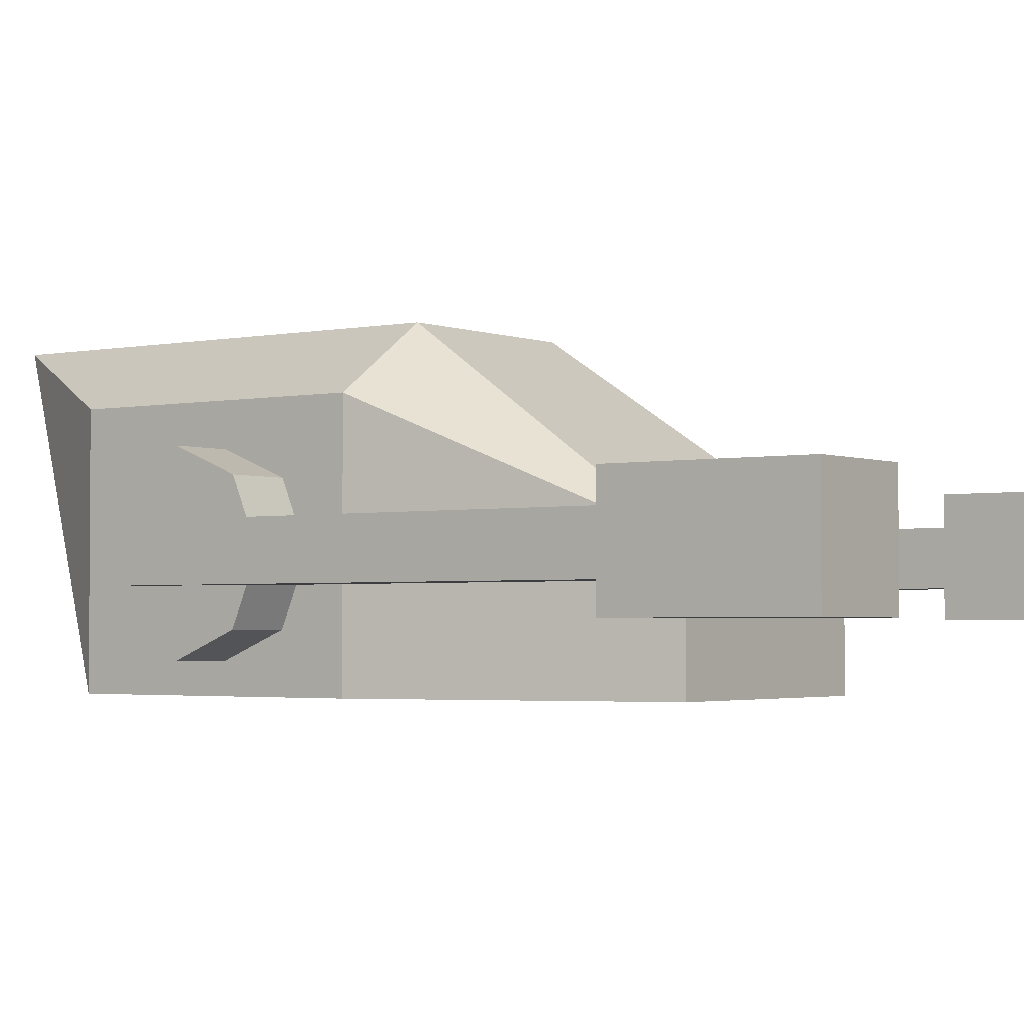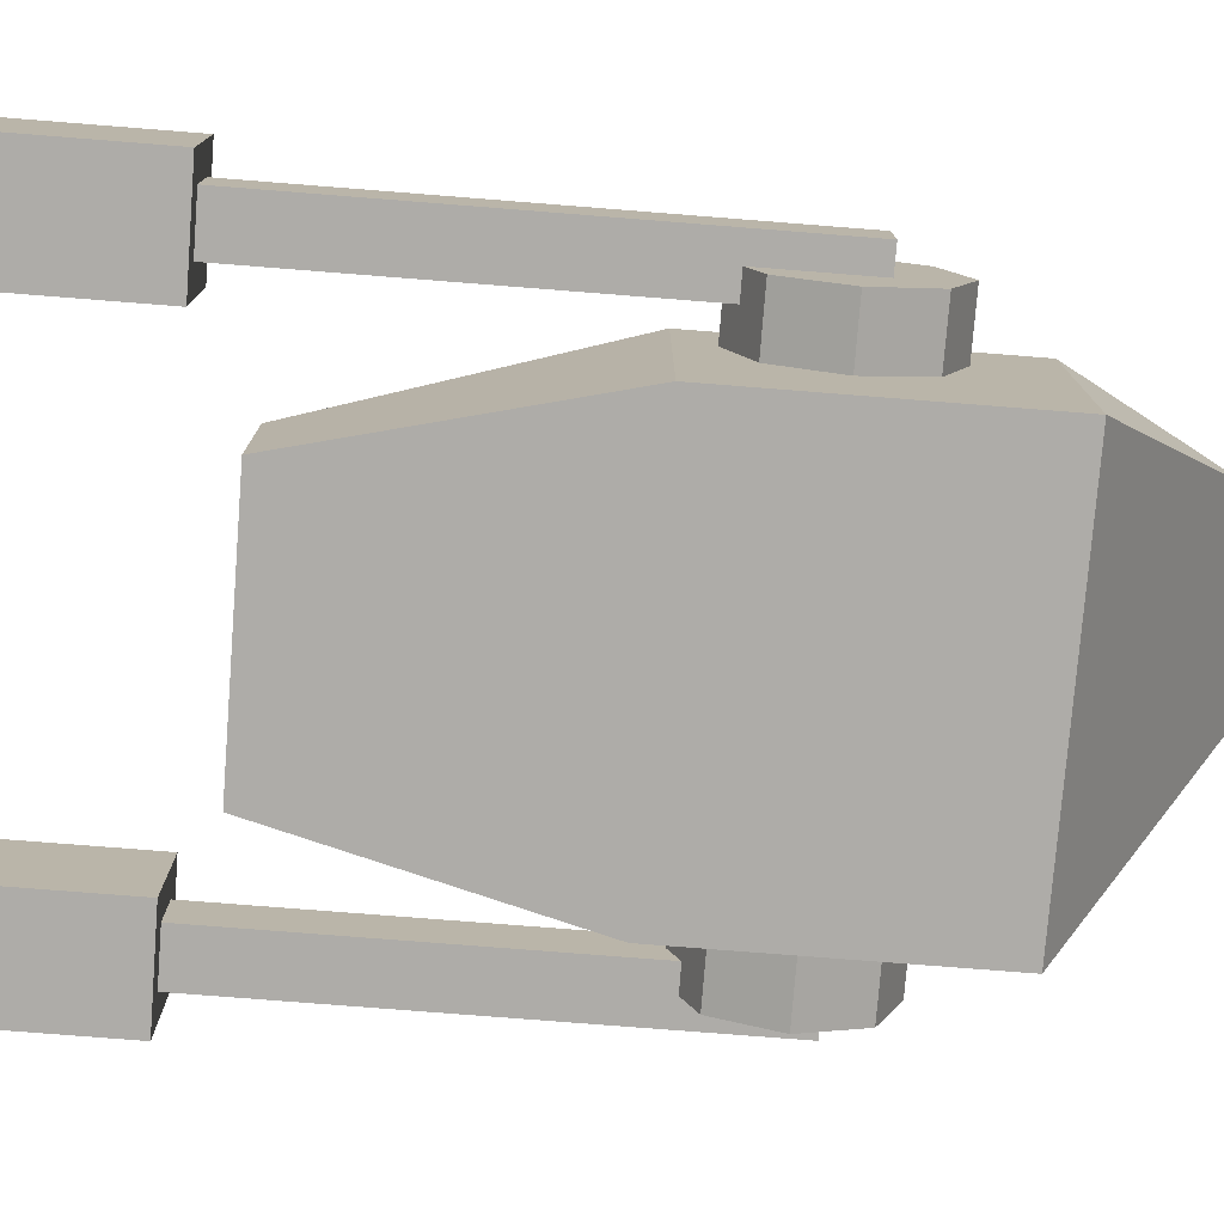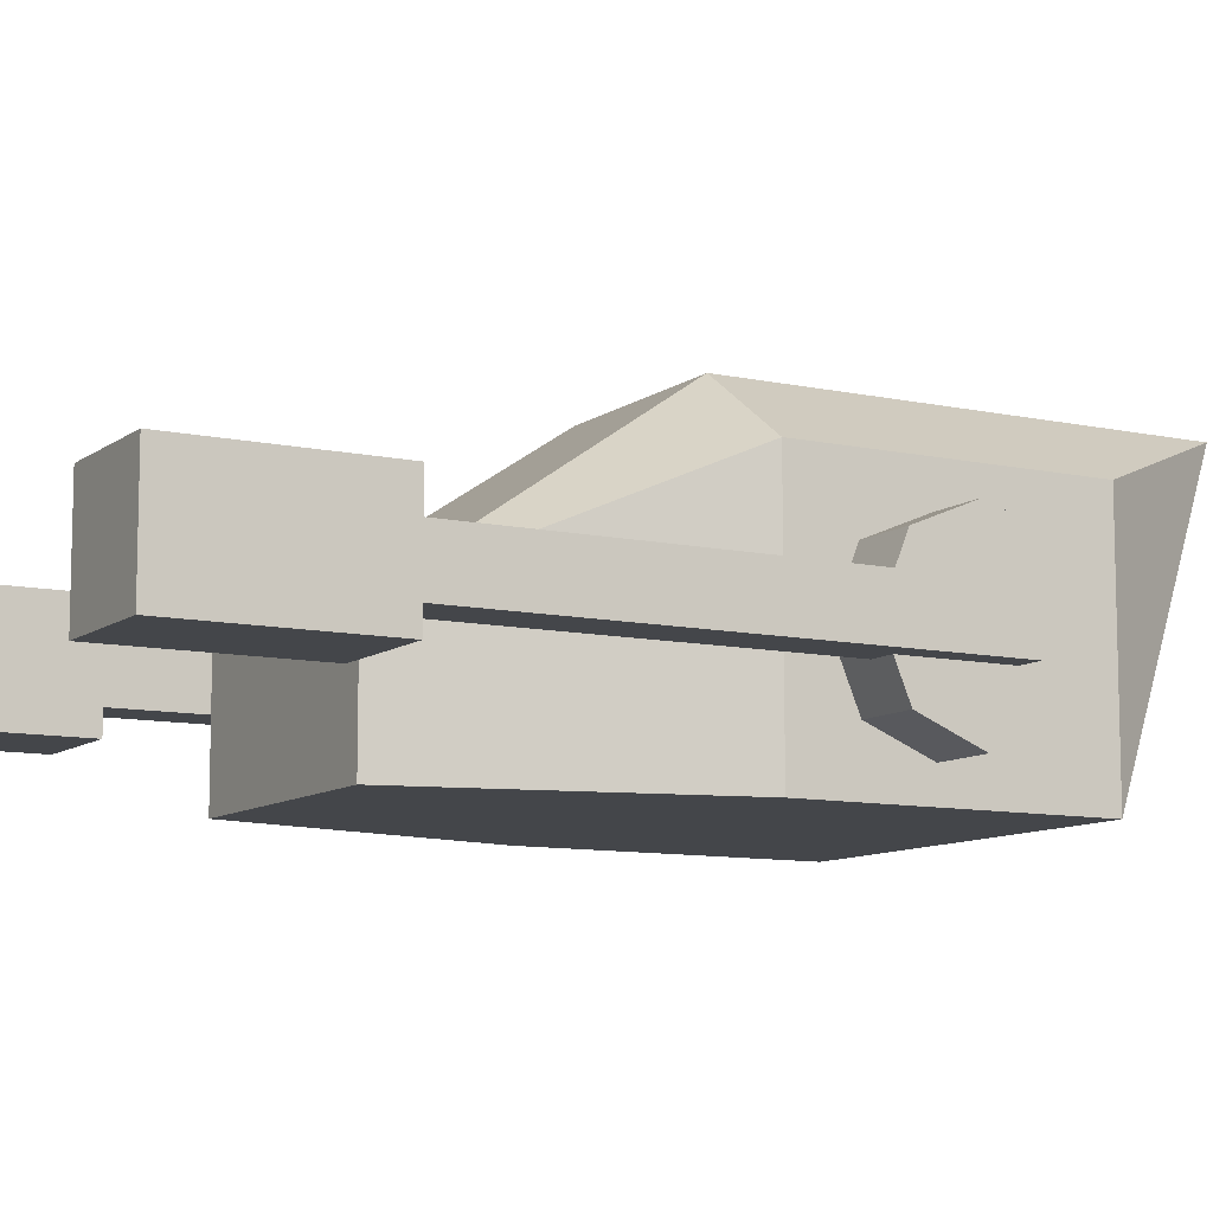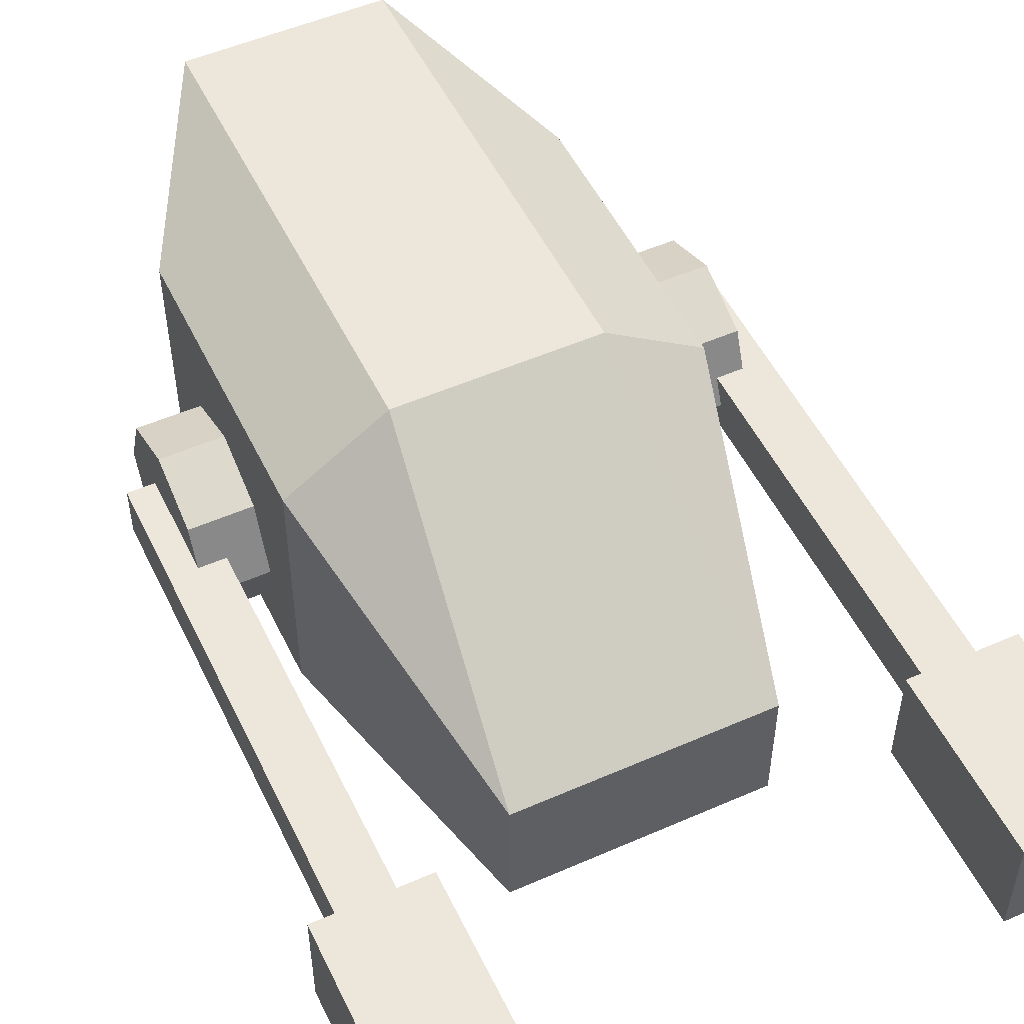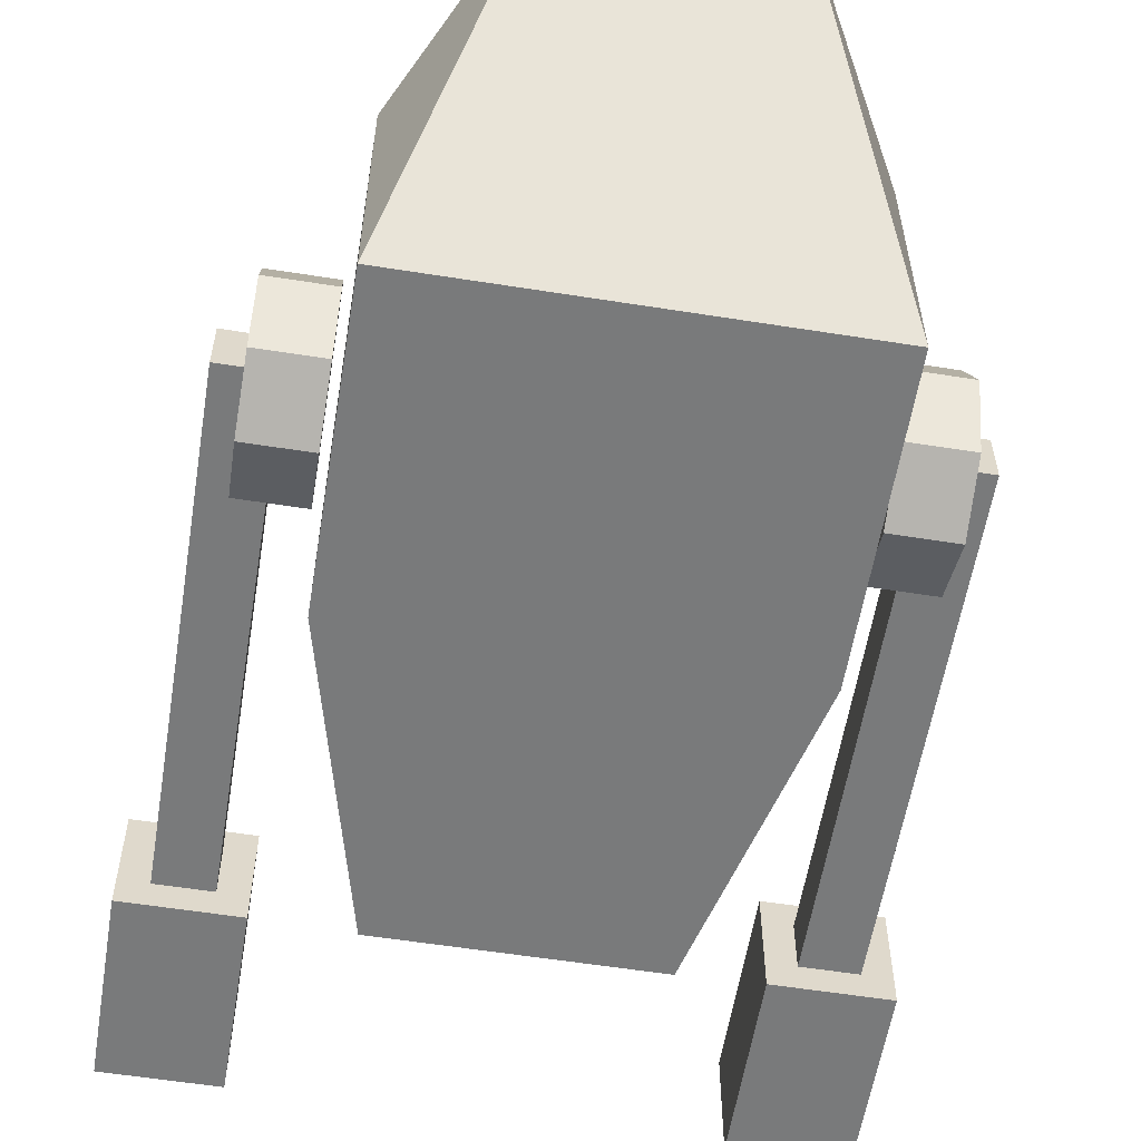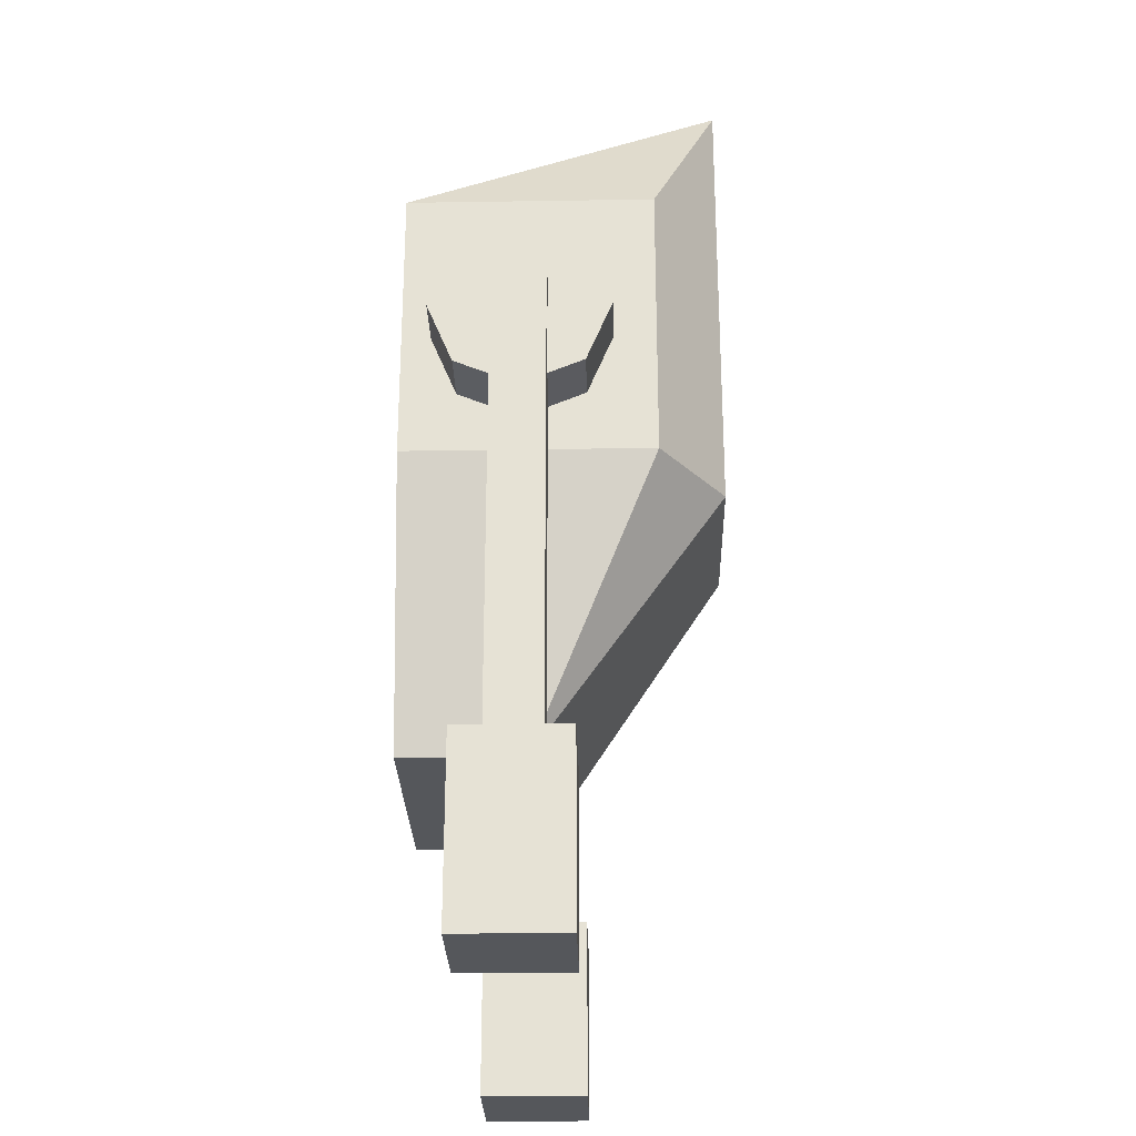
<metadata>
{"format":"obj","ext":"obj","renderer":"f3d","projection":"perspective","resolution":1024,"background":"white","views":[{"elev":-2.5,"azim":126.2,"up":"+Y"},{"elev":-76.9,"azim":-94.5,"up":"+Y"},{"elev":-9.7,"azim":-119.6,"up":"+Y"},{"elev":51.8,"azim":154.6,"up":"+Y"},{"elev":-58.0,"azim":-9.3,"up":"+Y"},{"elev":-26.8,"azim":91.4,"up":"+Z"}]}
</metadata>
<code>
o Cube
v -1.58 1 1.308
v -1.58 -1 1.308
v -1 -1 -3.284
v -1 -0.006364 -3.284
v -1.58 -1 -0.9995
v -1.58 1 -0.9995
v -1.919 0.1632 -4.011
v -1.919 -0.2618 -4.011
v -1.646 -0.04928 0.6725
v -2.132 -0.04928 0.6725
v -1.646 -0.5515 0.4645
v -2.132 -0.5515 0.4645
v -1.646 -0.7595 -0.03777
v -2.132 -0.7595 -0.03777
v -1.646 -0.5515 -0.54
v -2.132 -0.5515 -0.54
v -1.646 -0.04928 -0.748
v -2.132 -0.04928 -0.748
v -1.646 0.4529 -0.54
v -2.132 0.4529 -0.54
v -1.646 0.661 -0.03777
v -2.132 0.661 -0.03777
v -1.646 0.4529 0.4645
v -2.132 0.4529 0.4645
v -1.919 -0.2618 0.1748
v -1.919 0.1632 0.1748
v -2.344 -0.2618 -4.011
v -2.344 0.1632 -4.011
v -2.344 -0.2618 0.1748
v -2.344 0.1632 0.1748
v -1.698 0.3851 -5.137
v -1.698 -0.4837 -5.137
v -1.698 -0.4837 -3.682
v -1.698 0.3851 -3.682
v -2.566 -0.4837 -5.137
v -2.566 0.3851 -5.137
v -2.566 -0.4837 -3.682
v -2.566 0.3851 -3.682
v -0.7899 1.534 1.308
v -0.7899 1.534 2.704
v -0.7899 1.534 -0.9995
v 0 1.534 1.308
v 0 -1 1.308
v 1.58 1 1.308
v 1.58 -1 1.308
v 1 -1 -3.284
v 1 -0.006364 -3.284
v 1.58 -1 -0.9995
v 1.58 1 -0.9995
v 0 -1 -0.9995
v 0 1.534 -0.9995
v 0 -1 -3.284
v 0 -0.006364 -3.284
v 1.919 0.1632 -4.011
v 1.919 -0.2618 -4.011
v 1.646 -0.04928 0.6725
v 2.132 -0.04928 0.6725
v 1.646 -0.5515 0.4645
v 2.132 -0.5515 0.4645
v 1.646 -0.7595 -0.03777
v 2.132 -0.7595 -0.03777
v 1.646 -0.5515 -0.54
v 2.132 -0.5515 -0.54
v 1.646 -0.04928 -0.748
v 2.132 -0.04928 -0.748
v 1.646 0.4529 -0.54
v 2.132 0.4529 -0.54
v 1.646 0.661 -0.03777
v 2.132 0.661 -0.03777
v 1.646 0.4529 0.4645
v 2.132 0.4529 0.4645
v 1.919 -0.2618 0.1748
v 1.919 0.1632 0.1748
v 2.344 -0.2618 -4.011
v 2.344 0.1632 -4.011
v 2.344 -0.2618 0.1748
v 2.344 0.1632 0.1748
v 1.698 0.3851 -5.137
v 1.698 -0.4837 -5.137
v 1.698 -0.4837 -3.682
v 1.698 0.3851 -3.682
v 2.566 -0.4837 -5.137
v 2.566 0.3851 -5.137
v 2.566 -0.4837 -3.682
v 2.566 0.3851 -3.682
v 0.7899 1.534 1.308
v 0 1.534 2.704
v 0.7899 1.534 2.704
v 0.7899 1.534 -0.9995
f 41 6 1 39
f 5 6 4 3
f 6 5 2 1
f 50 5 3 52
f 5 50 43 2
f 41 51 53 4
f 3 4 53 52
f 1 2 40
f 38 34 31 36
f 9 10 12 11
f 30 26 7 28
f 11 12 14 13
f 32 31 34 33
f 25 29 27 8
f 13 14 16 15
f 33 34 38 37
f 27 28 7 8
f 15 16 18 17
f 37 38 36 35
f 29 30 28 27
f 17 18 20 19
f 35 36 31 32
f 25 26 30 29
f 19 20 22 21
f 12 10 24 22 20 18 16 14
f 8 7 26 25
f 21 22 24 23
f 33 37 35 32
f 23 24 10 9
f 9 11 13 15 17 19 21 23
f 40 39 1
f 2 43 87 40
f 42 39 40 87
f 6 41 4
f 51 41 39 42
f 89 86 44 49
f 48 46 47 49
f 49 44 45 48
f 50 52 46 48
f 48 45 43 50
f 89 47 53 51
f 46 52 53 47
f 44 88 45
f 85 83 78 81
f 56 58 59 57
f 77 75 54 73
f 58 60 61 59
f 79 80 81 78
f 72 55 74 76
f 60 62 63 61
f 80 84 85 81
f 74 55 54 75
f 62 64 65 63
f 84 82 83 85
f 76 74 75 77
f 64 66 67 65
f 82 79 78 83
f 72 76 77 73
f 66 68 69 67
f 59 61 63 65 67 69 71 57
f 55 72 73 54
f 68 70 71 69
f 80 79 82 84
f 70 56 57 71
f 56 70 68 66 64 62 60 58
f 88 44 86
f 45 88 87 43
f 42 87 88 86
f 49 47 89
f 51 42 86 89
o Sphere.001
v -0.25 0.866 0.433
v -0.433 0.5 0.75
v 0 1 0
v -0.433 0.866 0.25
v -0.75 0.5 0.433
v -0.5 0.866 0
v -0.866 0.5 0
v -0.433 0.866 -0.25
v -0.75 0.5 -0.433
v -0.25 0.866 -0.433
v -0.433 0.5 -0.75
v -0 0.866 -0.5
v -0 0.5 -0.866
v 0.25 0.866 -0.433
v 0.433 0.5 -0.75
v 0.433 0.866 -0.25
v 0.75 0.5 -0.433
v 0.5 0.866 0
v 0.866 0.5 0
v 0.433 0.866 0.25
v 0.75 0.5 0.433
v 0.25 0.866 0.433
v 0.433 0.5 0.75
v -0 0.866 0.5
v -0 0.5 0.866
v -0 0 1
v -0.25 -0.866 0.433
v -0.433 -0.5 0.75
v -0.5 0 0.866
v 0 -1 0
v -0.433 -0.866 0.25
v -0.75 -0.5 0.433
v -0.866 0 0.5
v -0.5 -0.866 0
v -0.866 -0.5 0
v -1 0 0
v -0.433 -0.866 -0.25
v -0.75 -0.5 -0.433
v -0.866 0 -0.5
v -0.25 -0.866 -0.433
v -0.433 -0.5 -0.75
v -0.5 0 -0.866
v -0 -0.866 -0.5
v -0 -0.5 -0.866
v -0 0 -1
v 0.25 -0.866 -0.433
v 0.433 -0.5 -0.75
v 0.5 0 -0.866
v 0.433 -0.866 -0.25
v 0.75 -0.5 -0.433
v 0.866 0 -0.5
v 0.5 -0.866 0
v 0.866 -0.5 0
v 1 0 0
v 0.433 -0.866 0.25
v 0.75 -0.5 0.433
v 0.866 0 0.5
v 0.25 -0.866 0.433
v 0.433 -0.5 0.75
v 0.5 0 0.866
v -0 -0.866 0.5
v -0 -0.5 0.866
f 115 114 91 118
f 113 92 90
f 114 113 90 91
f 118 91 94 122
f 90 92 93
f 91 90 93 94
f 122 94 96 125
f 93 92 95
f 94 93 95 96
f 95 92 97
f 96 95 97 98
f 125 96 98 128
f 98 97 99 100
f 128 98 100 131
f 97 92 99
f 100 99 101 102
f 131 100 102 134
f 99 92 101
f 102 101 103 104
f 134 102 104 137
f 101 92 103
f 104 103 105 106
f 137 104 106 140
f 103 92 105
f 106 105 107 108
f 140 106 108 143
f 105 92 107
f 143 108 110 146
f 107 92 109
f 108 107 109 110
f 146 110 112 149
f 109 92 111
f 110 109 111 112
f 149 112 114 115
f 111 92 113
f 112 111 113 114
f 115 118 117 151
f 150 116 119
f 151 117 116 150
f 118 122 121 117
f 116 120 119
f 117 121 120 116
f 122 125 124 121
f 120 123 119
f 121 124 123 120
f 123 126 119
f 124 127 126 123
f 125 128 127 124
f 127 130 129 126
f 128 131 130 127
f 126 129 119
f 130 133 132 129
f 131 134 133 130
f 129 132 119
f 133 136 135 132
f 134 137 136 133
f 132 135 119
f 136 139 138 135
f 137 140 139 136
f 135 138 119
f 139 142 141 138
f 140 143 142 139
f 138 141 119
f 143 146 145 142
f 141 144 119
f 142 145 144 141
f 146 149 148 145
f 144 147 119
f 145 148 147 144
f 149 115 151 148
f 147 150 119
f 148 151 150 147

</code>
